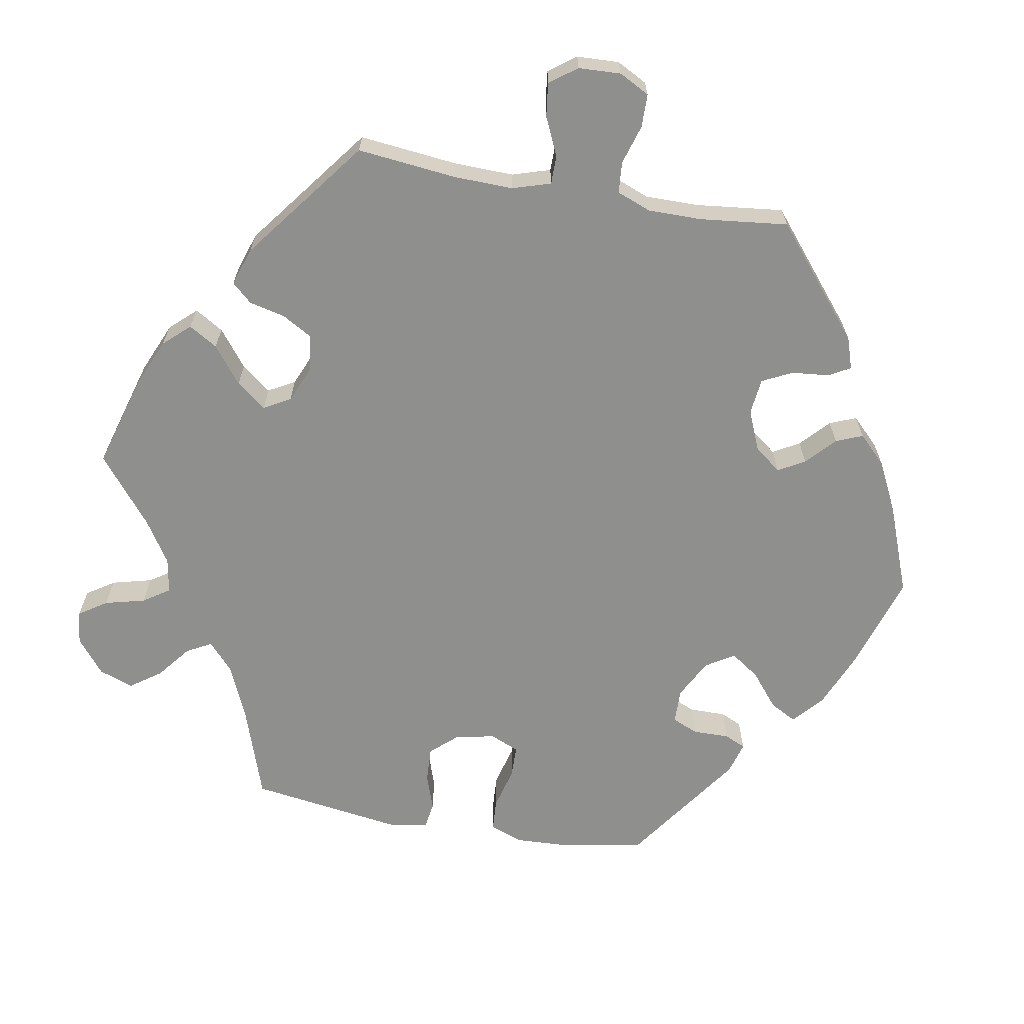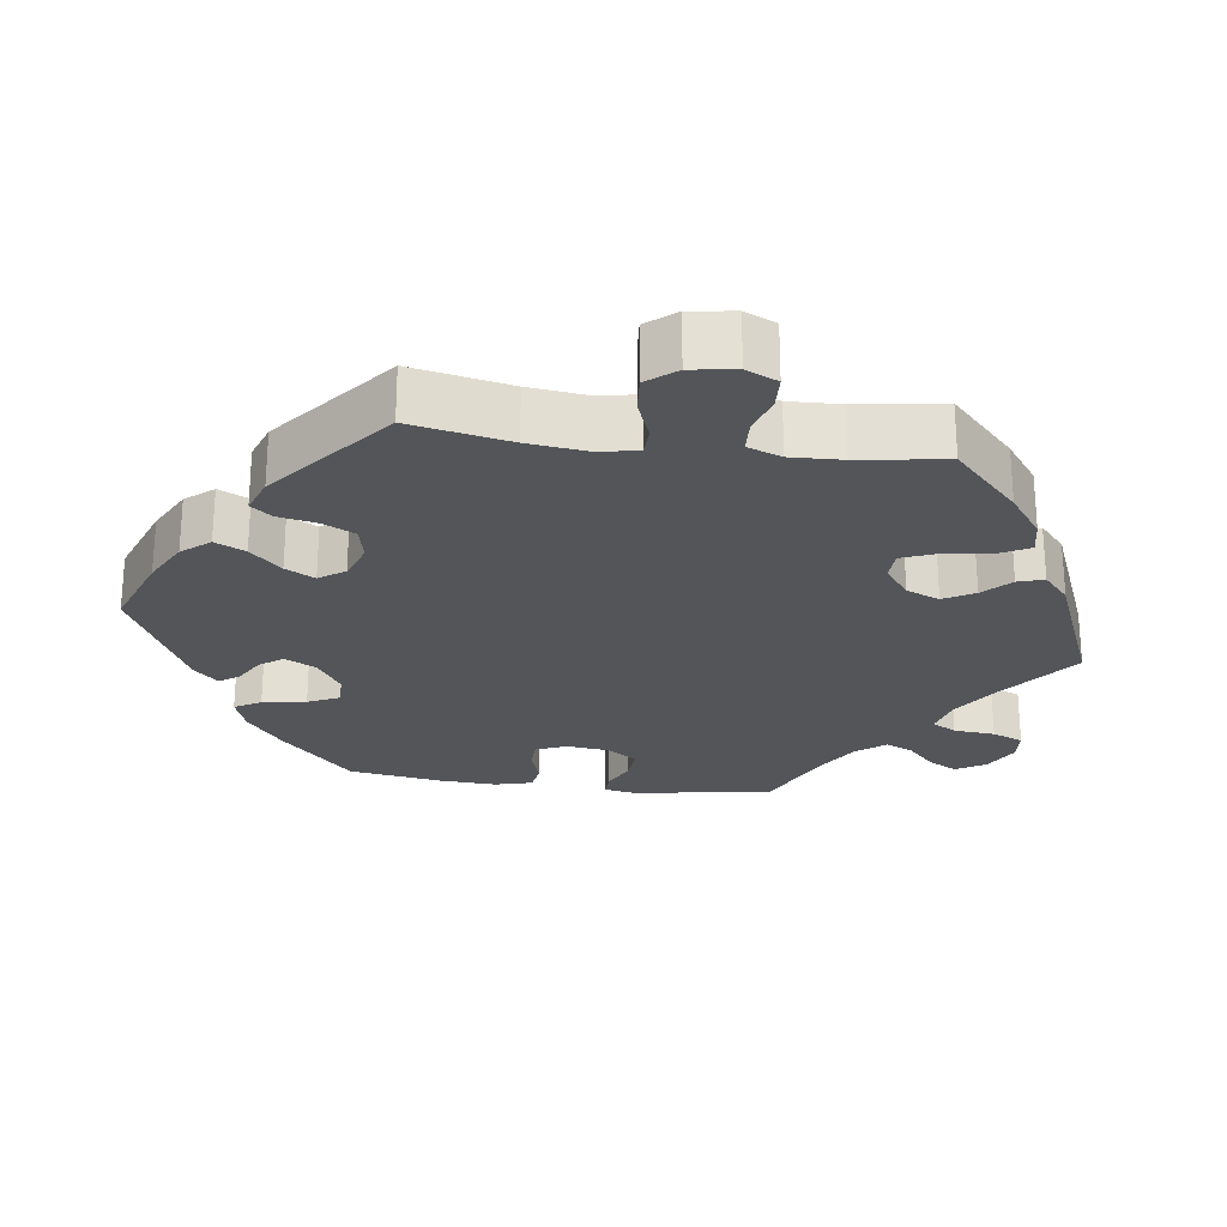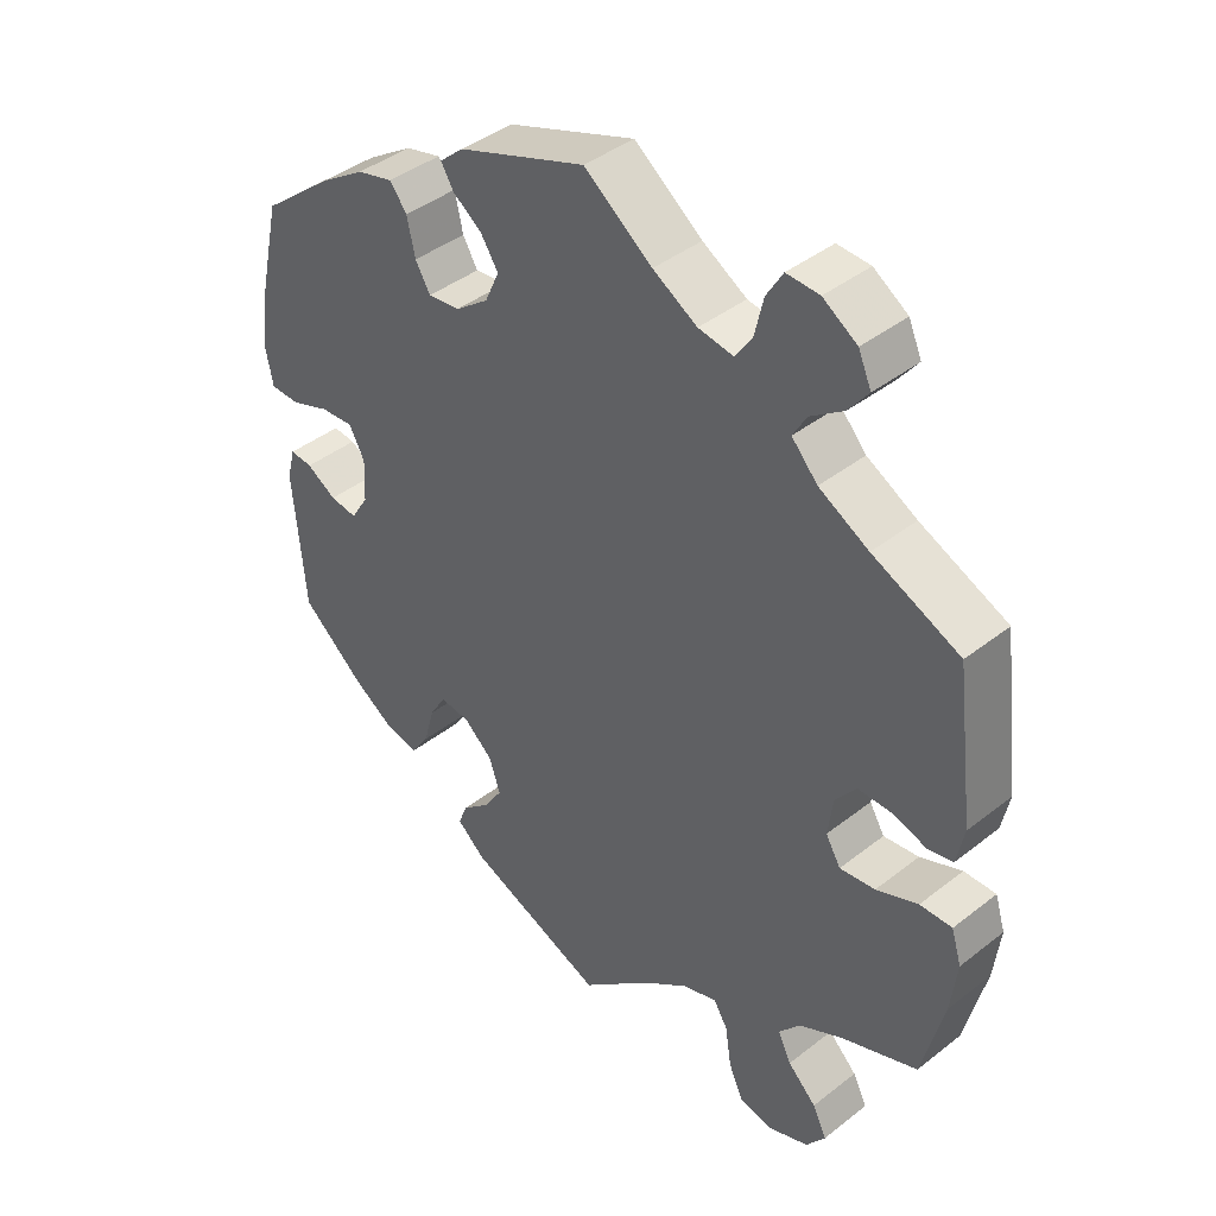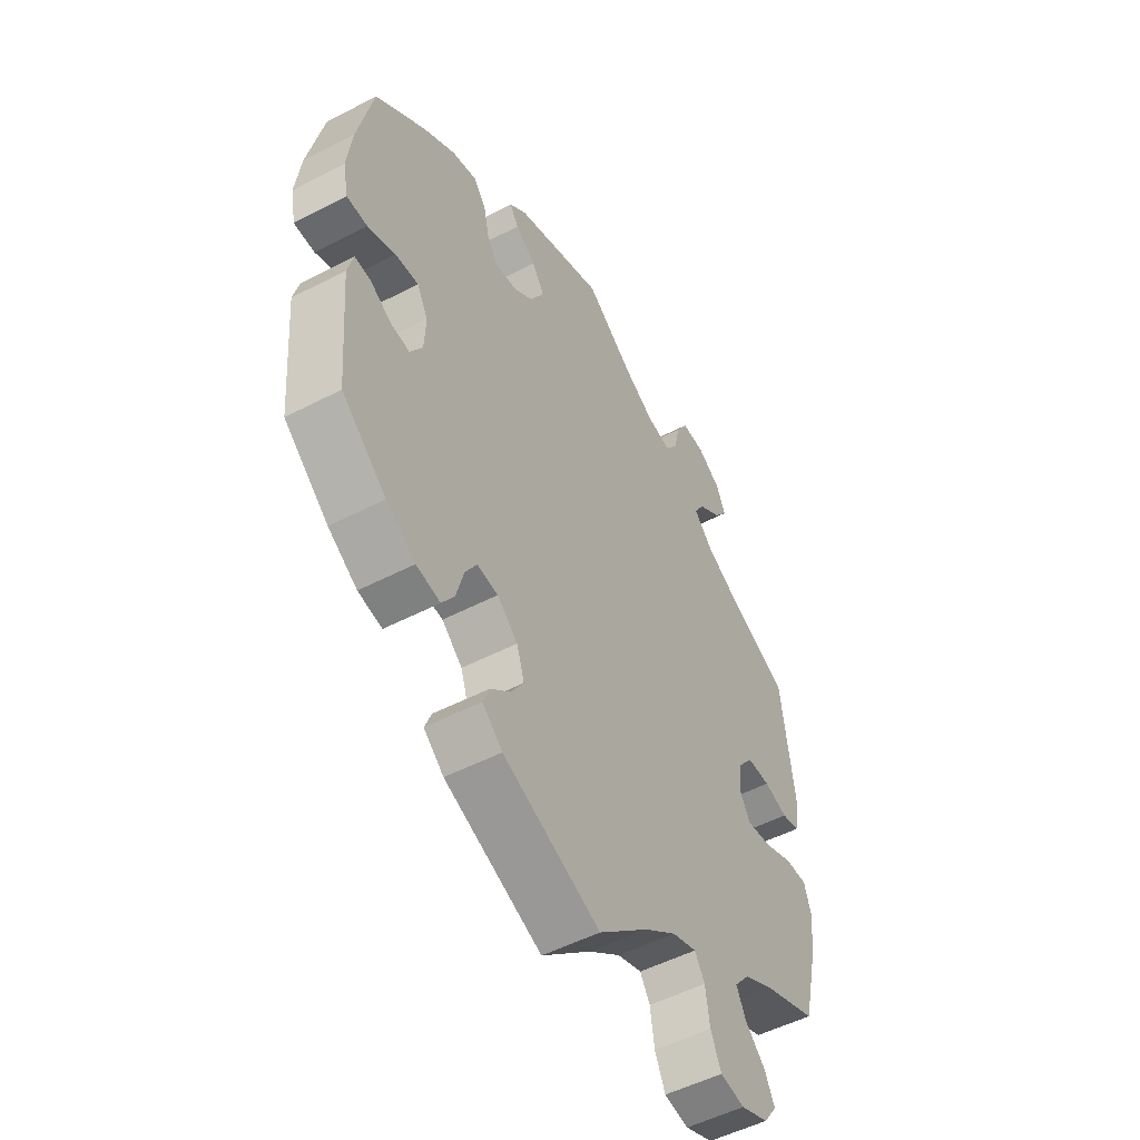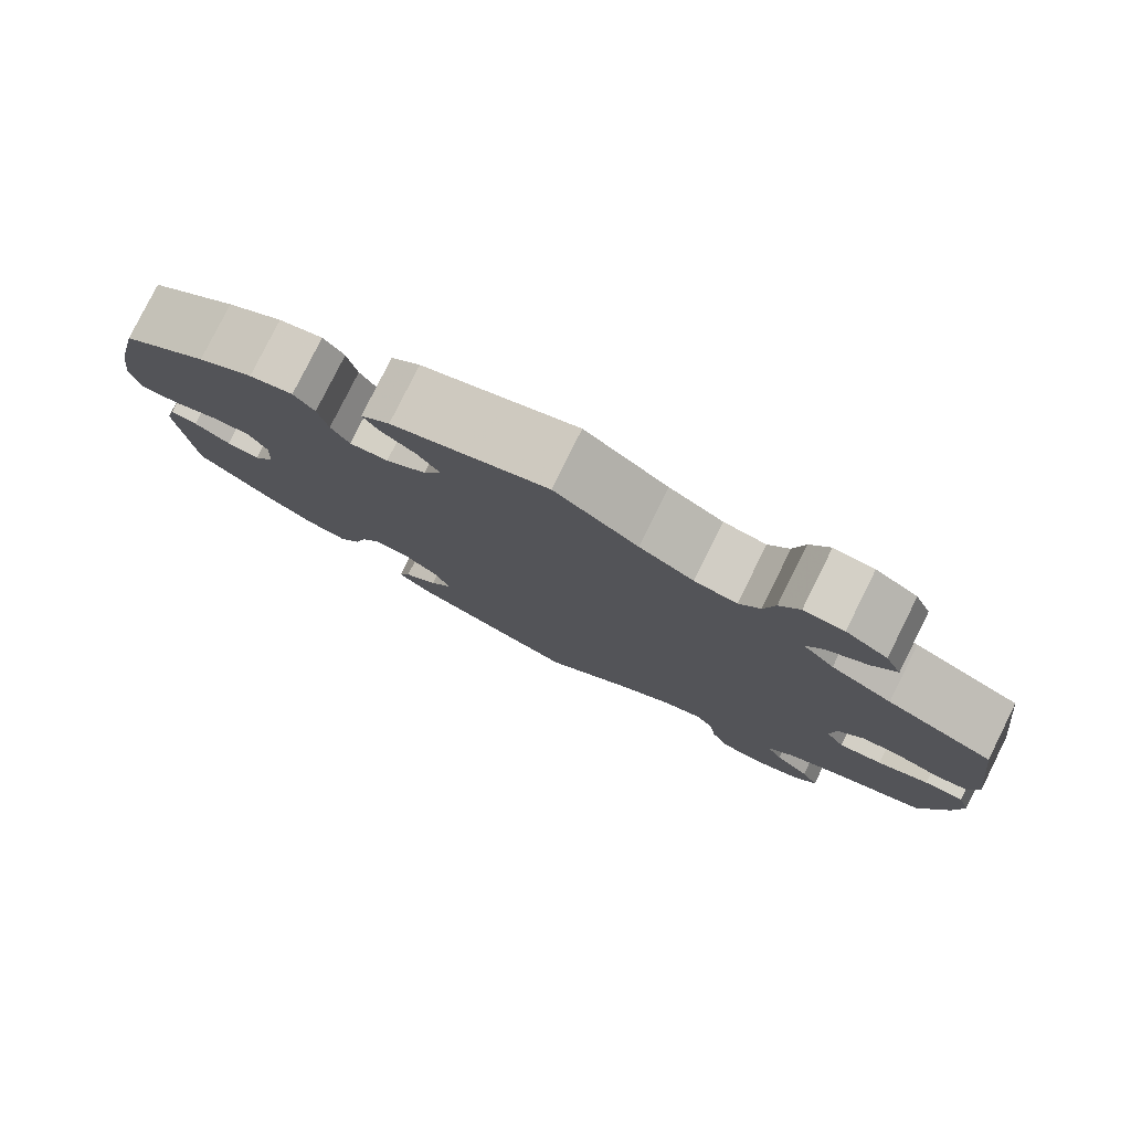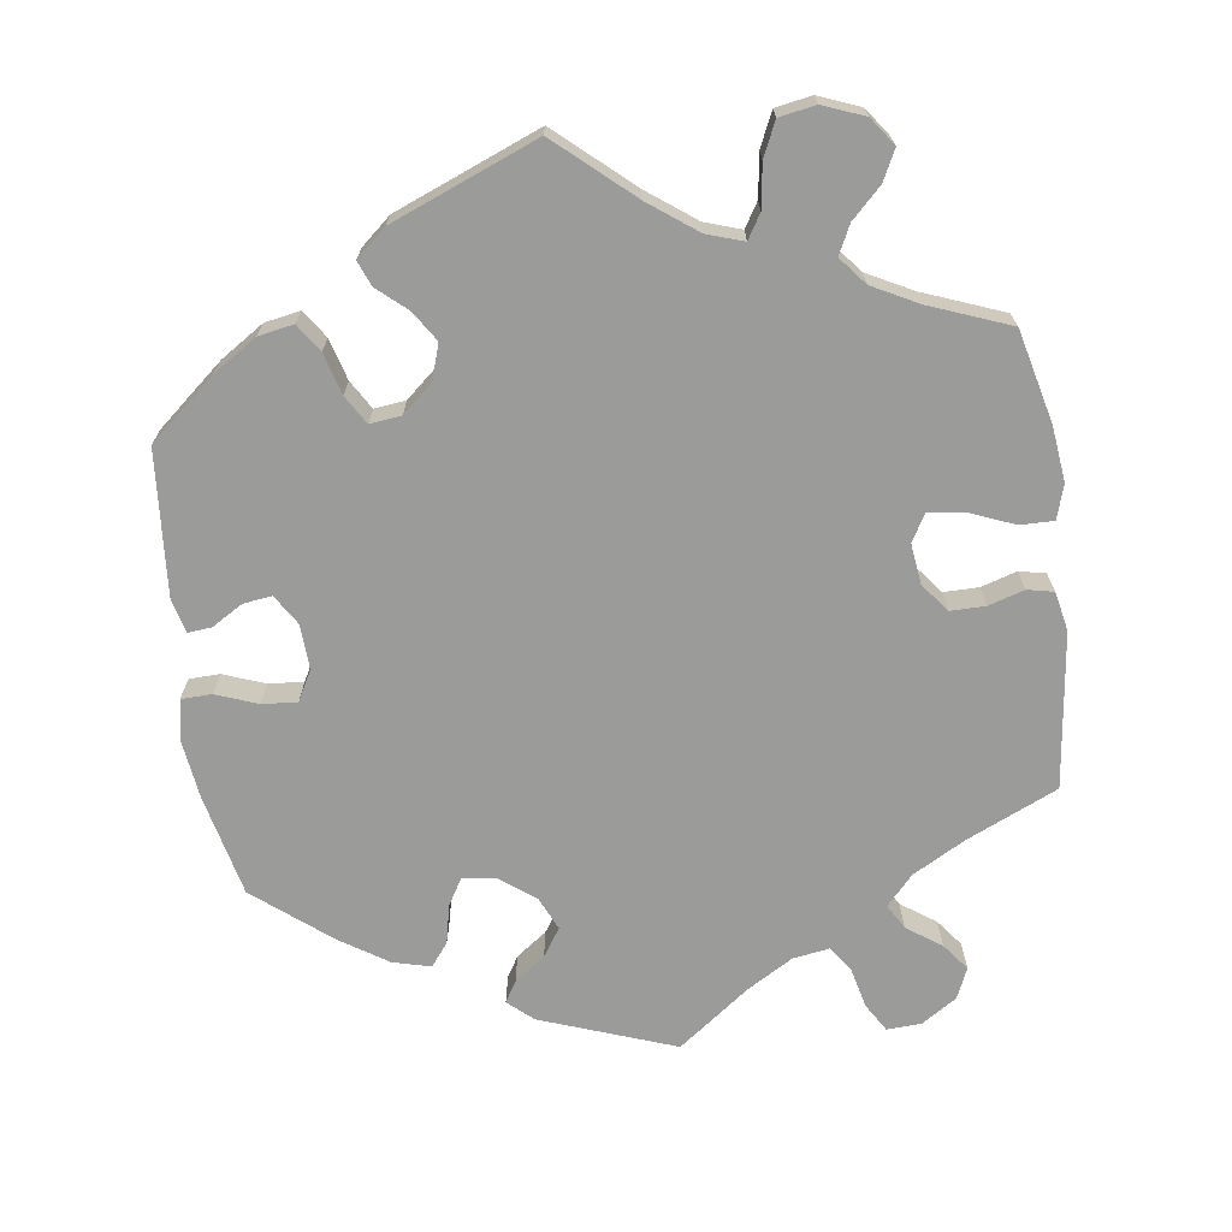
<metadata>
{"format":"obj","ext":"obj","renderer":"f3d","projection":"perspective","resolution":1024,"background":"white","views":[{"elev":-65.1,"azim":-40.1,"up":"+Y"},{"elev":-24.1,"azim":-157.9,"up":"+Y"},{"elev":41.7,"azim":-133.3,"up":"+Z"},{"elev":-51.7,"azim":119.4,"up":"+Z"},{"elev":79.9,"azim":-153.5,"up":"+Z"},{"elev":-69.6,"azim":-172.0,"up":"+Y"}]}
</metadata>
<code>
v 0.444 0.07 -0.388
v 0.307 0.07 -0.397
v 0.275 0.07 0.367
v 0.537 0.07 -0.31
v -0.376 0.07 0.598
v -0.336 0.07 0.407
v 0.399 0.07 -0.052
v -0.278 0.07 0.632
v -0.349 0.07 -0.466
v 0.164 0.07 -0.39
v 0.18 0.07 -0.341
v -0.454 0.07 -0.082
v 0.312 0.07 0.453
v -0.391 0.07 -0.507
v -0.223 0.07 -0.46
v -0.565 0.07 0.093
v 0.468 0.07 0.049
v 0 0.07 -0.62
v 0.419 0.07 0.053
v -0.298 0.07 0.448
v 0 0.07 0.62
v -0.361 0.07 -0.387
v 0.569 0.07 0.028
v 0.232 0.07 -0.468
v -0.467 0.07 0.045
v 0.223 0.07 0.52
v 0.537 0.07 0.31
v -0.172 0.07 -0.477
v -0.105 0.07 -0.527
v -0.515 0.07 -0.057
v -0.216 0.07 0.5
v 0.58 0.07 0.083
v 0.191 0.07 -0.432
v -0.165 0.07 0.508
v 0.188 0.07 0.551
v 0.465 0.07 -0.089
v 0.365 0.07 0.439
v 0.526 0.07 0.027
v -0.1 0.07 0.546
v -0.253 0.07 -0.554
v 0.205 0.07 0.49
v 0.291 0.07 -0.339
v -0.537 0.07 -0.31
v 0.383 0.07 -0.427
v -0.537 0.07 0.31
v -0.395 0.07 0.555
v -0.517 0.07 0.03
v -0.326 0.07 0.63
v -0.318 0.07 0.483
v -0.384 0.07 -0.588
v 0.509 0.07 -0.063
v 0.136 0.07 0.42
v -0.254 0.07 0.592
v 0.333 0.07 -0.436
v 0.425 0.07 -0.094
v -0.38 0.07 -0.052
v -0.577 0.07 -0.104
v -0.424 0.07 -0.354
v 0.554 0.07 -0.106
v -0.326 0.07 -0.611
v -0.241 0.07 0.536
v -0.554 0.07 0.038
v -0.244 0.07 -0.494
v -0.366 0.07 0.517
v 0.246 0.07 -0.503
v -0.562 0.07 -0.056
v -0.418 0.07 0.045
v 0.162 0.07 0.459
v 0.204 0.07 -0.539
v 0.157 0.07 0.373
v 0.432 0.07 0.395
v -0.275 0.07 -0.602
v 0.206 0.07 0.336
v 0.267 0.07 -0.299
v 0.253 0.07 0.33
v -0.329 0.07 -0.426
v -0.387 0.07 0.005
v -0.568 0.07 -0.181
v 0.223 0.07 -0.304
v 0.542 0.07 -0.06
v -0.402 0.07 -0.089
v -0.412 0.07 -0.549
v 0.287 0.07 0.421
v 0.396 0.07 0.011
v -0.409 0.07 0.367
v 0.569 0.07 0.168
v 0.444 -0 -0.388
v 0.307 -0 -0.397
v 0.275 -0 0.367
v 0.537 -0 -0.31
v -0.376 -0 0.598
v -0.336 -0 0.407
v 0.399 -0 -0.052
v -0.278 -0 0.632
v -0.349 -0 -0.466
v 0.164 -0 -0.39
v 0.18 -0 -0.341
v -0.454 -0 -0.082
v 0.312 -0 0.453
v -0.391 -0 -0.507
v -0.223 -0 -0.46
v -0.565 -0 0.093
v 0.468 -0 0.049
v 0 -0 -0.62
v 0.419 -0 0.053
v -0.298 -0 0.448
v 0 -0 0.62
v -0.361 -0 -0.387
v 0.569 -0 0.028
v 0.232 -0 -0.468
v -0.467 -0 0.045
v 0.223 -0 0.52
v 0.537 -0 0.31
v -0.172 -0 -0.477
v -0.105 -0 -0.527
v -0.515 -0 -0.057
v -0.216 -0 0.5
v 0.58 -0 0.083
v 0.191 -0 -0.432
v -0.165 -0 0.508
v 0.188 -0 0.551
v 0.465 -0 -0.089
v 0.365 -0 0.439
v 0.526 -0 0.027
v -0.1 -0 0.546
v -0.253 -0 -0.554
v 0.205 -0 0.49
v 0.291 -0 -0.339
v -0.537 -0 -0.31
v 0.383 -0 -0.427
v -0.537 -0 0.31
v -0.395 -0 0.555
v -0.517 -0 0.03
v -0.326 -0 0.63
v -0.318 -0 0.483
v -0.384 -0 -0.588
v 0.509 -0 -0.063
v 0.136 -0 0.42
v -0.254 -0 0.592
v 0.333 -0 -0.436
v 0.425 -0 -0.094
v -0.38 -0 -0.052
v -0.577 -0 -0.104
v -0.424 -0 -0.354
v 0.554 -0 -0.106
v -0.326 -0 -0.611
v -0.241 -0 0.536
v -0.554 -0 0.038
v -0.244 -0 -0.494
v -0.366 -0 0.517
v 0.246 -0 -0.503
v -0.562 -0 -0.056
v -0.418 -0 0.045
v 0.162 -0 0.459
v 0.204 -0 -0.539
v 0.157 -0 0.373
v 0.432 -0 0.395
v -0.275 -0 -0.602
v 0.206 -0 0.336
v 0.267 -0 -0.299
v 0.253 -0 0.33
v -0.329 -0 -0.426
v -0.387 -0 0.005
v -0.568 -0 -0.181
v 0.223 -0 -0.304
v 0.542 -0 -0.06
v -0.402 -0 -0.089
v -0.412 -0 -0.549
v 0.287 -0 0.421
v 0.396 -0 0.011
v -0.409 -0 0.367
v 0.569 -0 0.168
f 3 83 13 37
f 75 3 37 71
f 35 26 41 68
f 39 21 35 68
f 34 39 68 52
f 31 34 52 70
f 48 8 53 61
f 48 61 31
f 5 48 31
f 49 64 46 5
f 20 49 5 31
f 6 20 31 70
f 62 16 45 85
f 25 47 62 85
f 67 25 85 6
f 77 67 6 70
f 57 66 30 12
f 57 12 81
f 58 43 78 57
f 22 58 57 81
f 76 22 81 56
f 50 82 14 9
f 50 9 76
f 60 50 76
f 63 40 72 60
f 15 63 60 76
f 65 69 18 29
f 33 24 65 29
f 10 33 29 28
f 11 10 28 15
f 44 54 2 42
f 44 42 74
f 1 44 74
f 4 1 74
f 59 4 74
f 36 51 80 59
f 55 36 59 74
f 7 55 74 79
f 32 23 38 17
f 32 17 19
f 86 32 19
f 75 71 27 86
f 56 77 70 73
f 84 7 79 11
f 19 84 11 15
f 73 75 86 19
f 76 56 73
f 19 15 76 73
f 123 99 169 89
f 157 123 89 161
f 154 127 112 121
f 154 121 107 125
f 138 154 125 120
f 156 138 120 117
f 147 139 94 134
f 117 147 134
f 117 134 91
f 91 132 150 135
f 117 91 135 106
f 156 117 106 92
f 171 131 102 148
f 171 148 133 111
f 92 171 111 153
f 156 92 153 163
f 98 116 152 143
f 167 98 143
f 143 164 129 144
f 167 143 144 108
f 142 167 108 162
f 95 100 168 136
f 162 95 136
f 162 136 146
f 146 158 126 149
f 162 146 149 101
f 115 104 155 151
f 115 151 110 119
f 114 115 119 96
f 101 114 96 97
f 128 88 140 130
f 160 128 130
f 160 130 87
f 160 87 90
f 160 90 145
f 145 166 137 122
f 160 145 122 141
f 165 160 141 93
f 103 124 109 118
f 105 103 118
f 105 118 172
f 172 113 157 161
f 159 156 163 142
f 97 165 93 170
f 101 97 170 105
f 105 172 161 159
f 159 142 162
f 159 162 101 105
f 86 172 118 32
f 32 118 109 23
f 23 109 124 38
f 38 124 103 17
f 17 103 105 19
f 19 105 170 84
f 84 170 93 7
f 7 93 141 55
f 55 141 122 36
f 36 122 137 51
f 51 137 166 80
f 80 166 145 59
f 59 145 90 4
f 4 90 87 1
f 1 87 130 44
f 44 130 140 54
f 54 140 88 2
f 2 88 128 42
f 42 128 160 74
f 74 160 165 79
f 79 165 97 11
f 11 97 96 10
f 10 96 119 33
f 33 119 110 24
f 24 110 151 65
f 65 151 155 69
f 69 155 104 18
f 18 104 115 29
f 29 115 114 28
f 28 114 101 15
f 15 101 149 63
f 63 149 126 40
f 40 126 158 72
f 72 158 146 60
f 60 146 136 50
f 50 136 168 82
f 82 168 100 14
f 14 100 95 9
f 9 95 162 76
f 76 162 108 22
f 22 108 144 58
f 58 144 129 43
f 43 129 164 78
f 78 164 143 57
f 57 143 152 66
f 66 152 116 30
f 30 116 98 12
f 12 98 167 81
f 81 167 142 56
f 56 142 163 77
f 77 163 153 67
f 67 153 111 25
f 25 111 133 47
f 47 133 148 62
f 62 148 102 16
f 16 102 131 45
f 45 131 171 85
f 85 171 92 6
f 6 92 106 20
f 20 106 135 49
f 49 135 150 64
f 64 150 132 46
f 46 132 91 5
f 5 91 134 48
f 48 134 94 8
f 8 94 139 53
f 53 139 147 61
f 61 147 117 31
f 31 117 120 34
f 34 120 125 39
f 39 125 107 21
f 21 107 121 35
f 35 121 112 26
f 26 112 127 41
f 41 127 154 68
f 68 154 138 52
f 52 138 156 70
f 70 156 159 73
f 73 159 161 75
f 75 161 89 3
f 3 89 169 83
f 83 169 99 13
f 13 99 123 37
f 37 123 157 71
f 71 157 113 27
f 27 113 172 86

</code>
